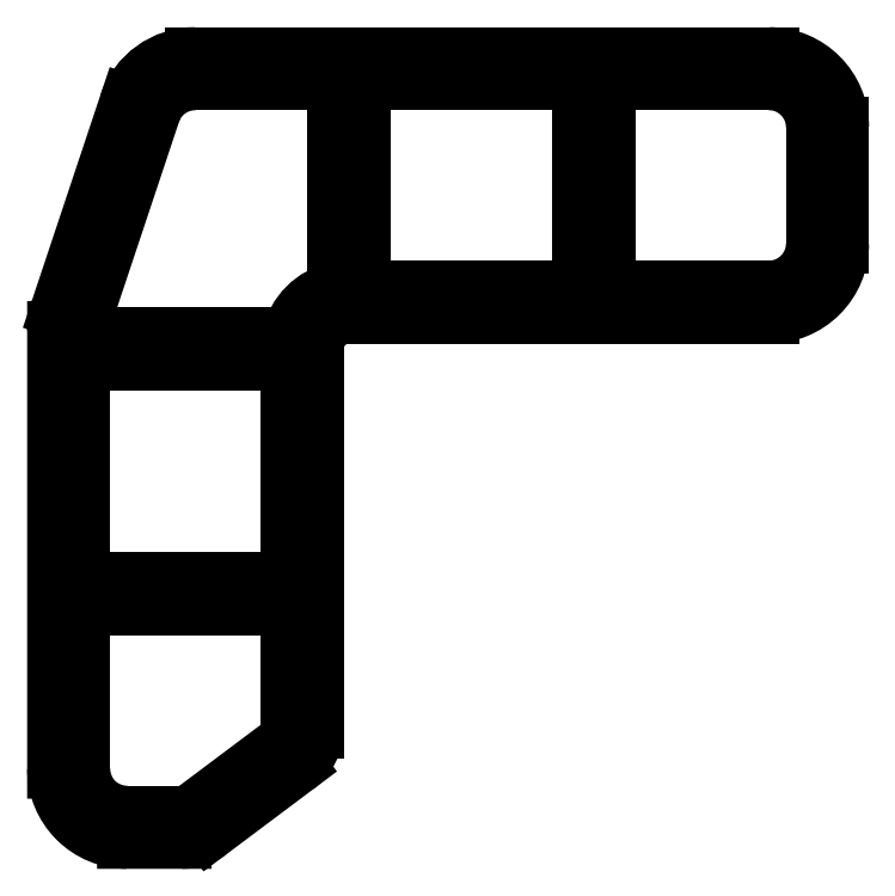
<metadata>
{"format":"dxf","ext":"dxf","renderer":"ezdxf+matplotlib","layout":"modelspace","background":"white","min_lineweight":24,"dpi":150}
</metadata>
<code>
0
SECTION
2
ENTITIES
0
LINE
8
0
10
427.4
20
64.37
30
0
11
442.1
21
75.37
31
0
0
ARC
8
0
10
437.3
20
81.77
30
0
40
8
50
306.9
51
359.9
0
LINE
8
0
10
445.3
20
81.76
30
0
11
445.3
21
146.8
31
0
0
ARC
8
0
10
451.3
20
146.8
30
0
40
6
50
89.86
51
179.9
0
LINE
8
0
10
451.3
20
152.8
30
0
11
523.3
21
152.8
31
0
0
ARC
8
0
10
523.3
20
164.8
30
0
40
12
50
269.9
51
359.9
0
LINE
8
0
10
535.3
20
164.7
30
0
11
535.3
21
184.7
31
0
0
ARC
8
0
10
523.3
20
184.8
30
0
40
12
50
359.9
51
89.87
0
LINE
8
0
10
523.3
20
196.8
30
0
11
425
21
196.8
31
0
0
ARC
8
0
10
424.9
20
184.8
30
0
40
12
50
89.79
51
161.6
0
LINE
8
0
10
413.5
20
188.6
30
0
11
401.9
21
153.6
31
0
0
ARC
8
0
10
413.3
20
149.8
30
0
40
12
50
161.6
51
180
0
LINE
8
0
10
401.3
20
149.8
30
0
11
401.3
21
74.8
31
0
0
ARC
8
0
10
413.3
20
74.77
30
0
40
12
50
179.9
51
269.9
0
LINE
8
0
10
413.3
20
62.77
30
0
11
422.6
21
62.77
31
0
0
ARC
8
0
10
422.6
20
70.77
30
0
40
8
50
270
51
306.9
0
ARC
8
0
10
523.3
20
164.8
30
0
40
8
50
270
51
2.398e-13
0
LINE
8
0
10
531.3
20
164.8
30
0
11
531.3
21
184.8
31
0
0
ARC
8
0
10
523.3
20
184.8
30
0
40
8
50
6.723e-06
51
90
0
LINE
8
0
10
523.3
20
192.8
30
0
11
495.3
21
192.8
31
0
0
LINE
8
0
10
495.3
20
192.8
30
0
11
495.3
21
156.8
31
0
0
LINE
8
0
10
495.3
20
156.8
30
0
11
523.3
21
156.8
31
0
0
ARC
8
0
10
451.3
20
146.8
30
0
40
10
50
101.5
51
168.5
0
LINE
8
0
10
449.3
20
156.6
30
0
11
449.3
21
192.8
31
0
0
LINE
8
0
10
449.3
20
192.8
30
0
11
424.9
21
192.8
31
0
0
ARC
8
0
10
424.9
20
184.8
30
0
40
8
50
89.89
51
161.4
0
LINE
8
0
10
417.3
20
187.3
30
0
11
405.7
21
152.4
31
0
0
ARC
8
0
10
413.3
20
149.8
30
0
40
8
50
161.6
51
180
0
LINE
8
0
10
405.3
20
149.8
30
0
11
405.3
21
148.8
31
0
0
LINE
8
0
10
405.3
20
148.8
30
0
11
441.5
21
148.8
31
0
0
ARC
8
0
10
437.3
20
81.77
30
0
40
4
50
306.6
51
1.247e-11
0
LINE
8
0
10
441.3
20
81.77
30
0
11
441.3
21
102.8
31
0
0
LINE
8
0
10
441.3
20
102.8
30
0
11
405.3
21
102.8
31
0
0
LINE
8
0
10
405.3
20
102.8
30
0
11
405.3
21
74.77
31
0
0
ARC
8
0
10
413.3
20
74.77
30
0
40
8
50
180
51
270
0
LINE
8
0
10
413.3
20
66.77
30
0
11
422.6
21
66.77
31
0
0
ARC
8
0
10
422.6
20
70.77
30
0
40
4
50
269.8
51
306.6
0
LINE
8
0
10
425
20
67.56
30
0
11
439.7
21
78.56
31
0
0
LINE
8
0
10
405.3
20
144.8
30
0
11
405.3
21
106.8
31
0
0
LINE
8
0
10
405.3
20
106.8
30
0
11
441.3
21
106.8
31
0
0
LINE
8
0
10
441.3
20
106.8
30
0
11
441.3
21
144.8
31
0
0
LINE
8
0
10
441.3
20
144.8
30
0
11
405.3
21
144.8
31
0
0
LINE
8
0
10
491.3
20
156.8
30
0
11
491.3
21
192.8
31
0
0
LINE
8
0
10
491.3
20
192.8
30
0
11
453.3
21
192.8
31
0
0
LINE
8
0
10
453.3
20
192.8
30
0
11
453.3
21
156.8
31
0
0
LINE
8
0
10
453.3
20
156.8
30
0
11
491.3
21
156.8
31
0
0
ENDSEC
0
EOF

</code>
